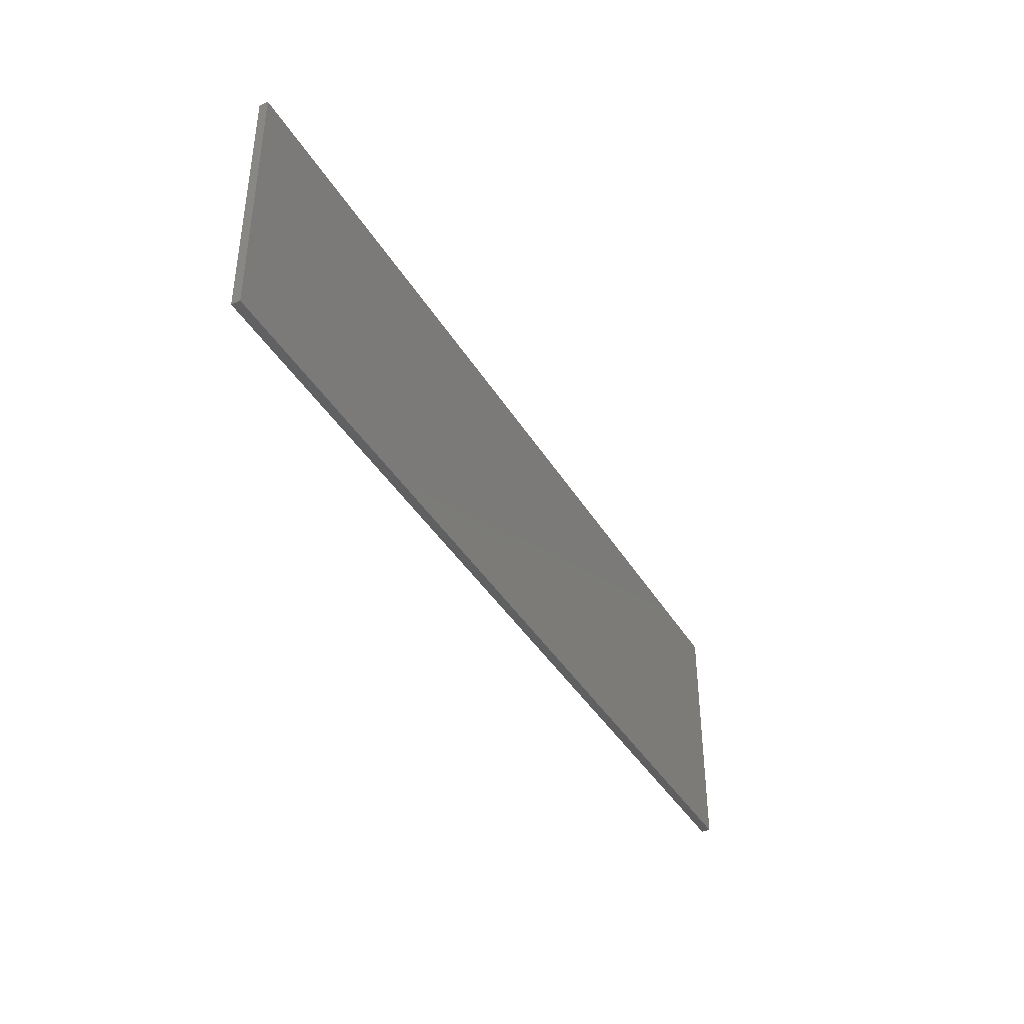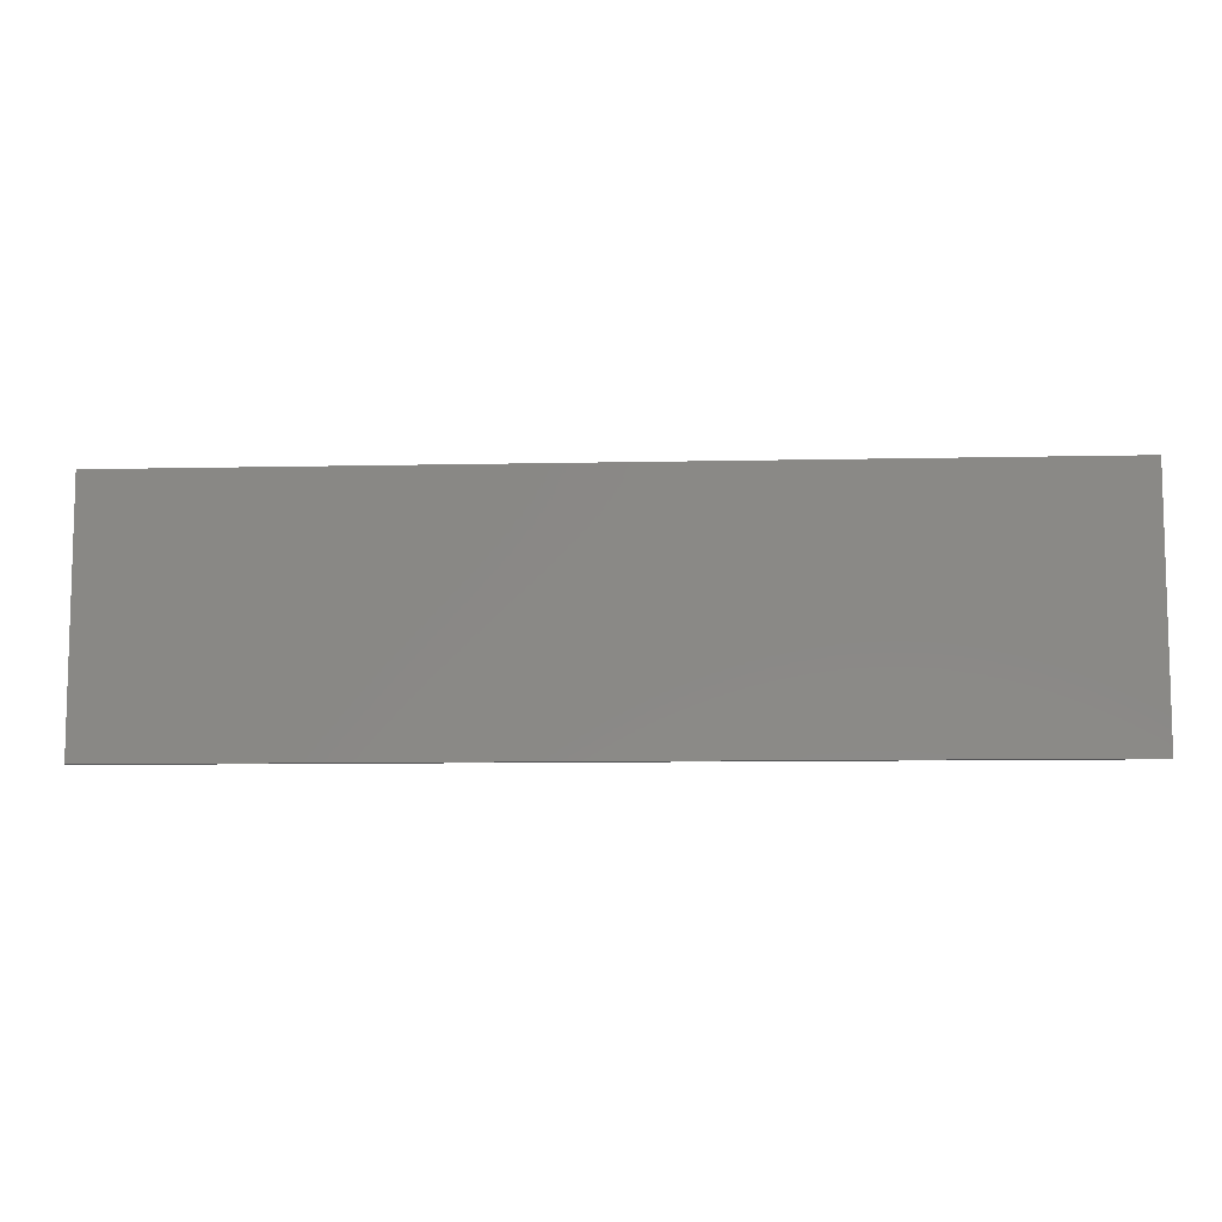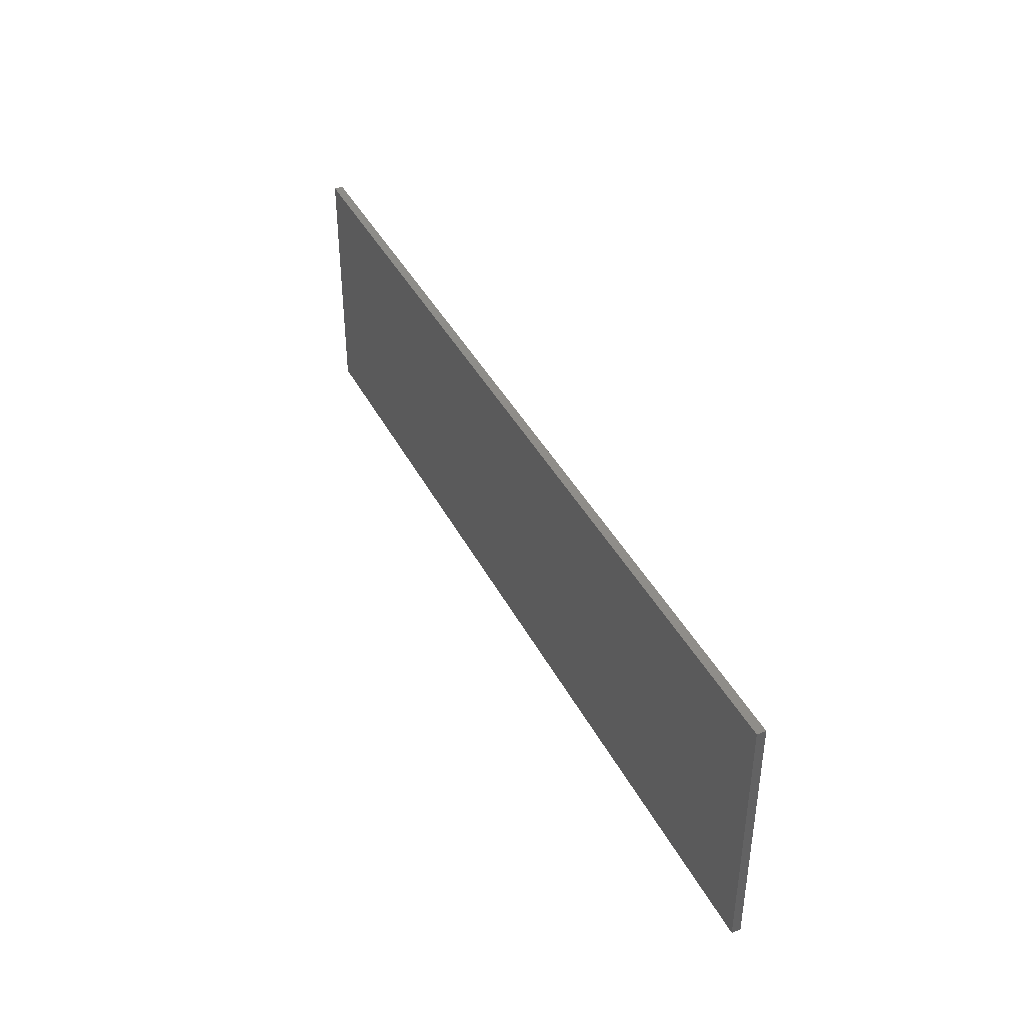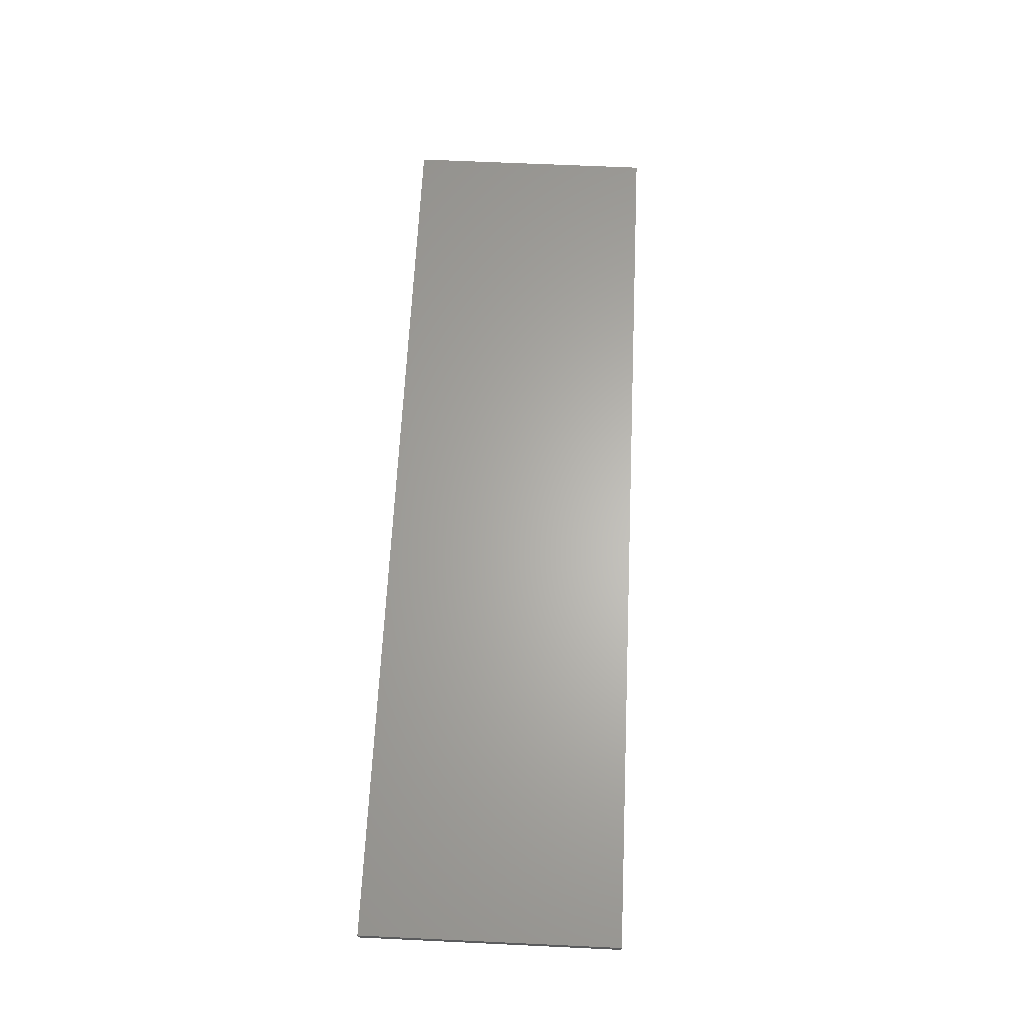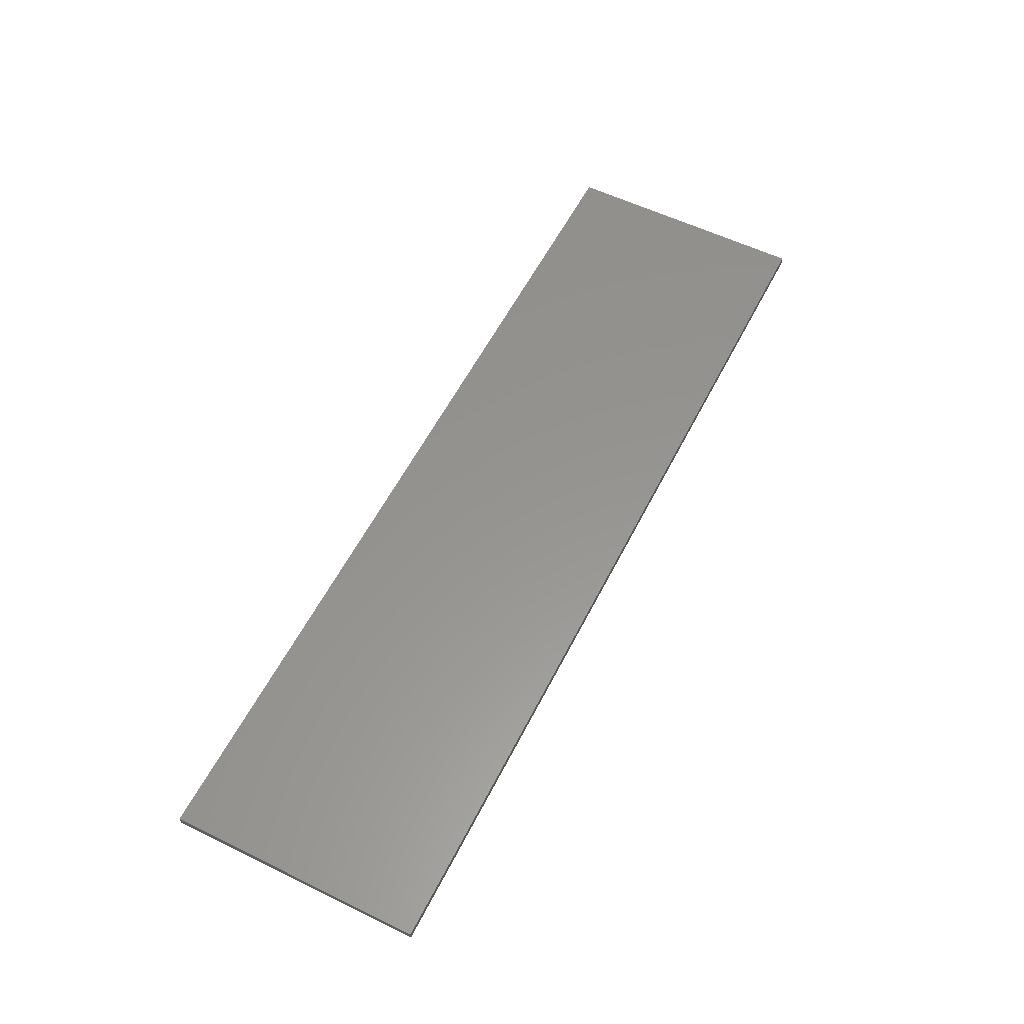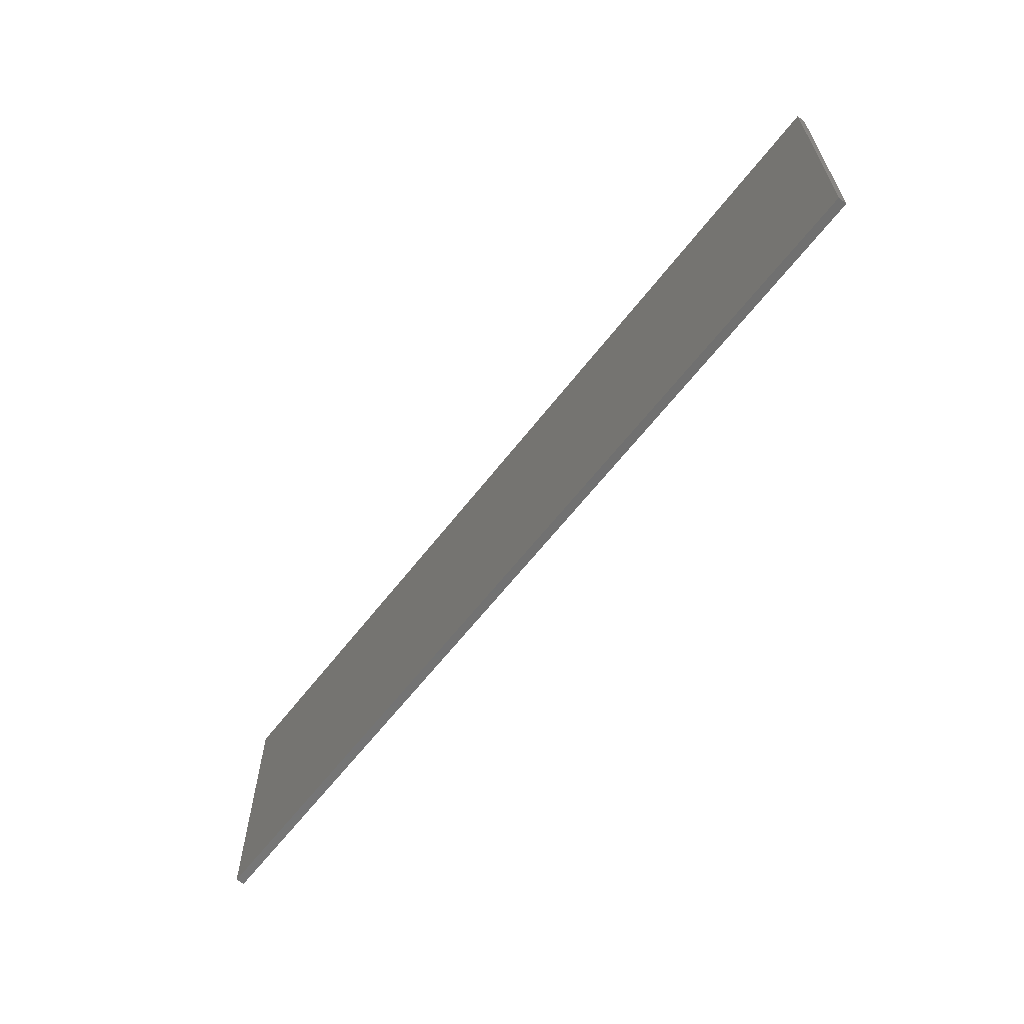
<metadata>
{"format":"stl","ext":"stl","renderer":"f3d","projection":"perspective","resolution":1024,"background":"white","views":[{"elev":-40.3,"azim":118.3,"up":"+Y"},{"elev":-9.0,"azim":3.4,"up":"+Y"},{"elev":40.4,"azim":64.8,"up":"+Y"},{"elev":64.1,"azim":92.7,"up":"+Z"},{"elev":57.5,"azim":-63.2,"up":"+Z"},{"elev":-62.4,"azim":52.4,"up":"+Y"}]}
</metadata>
<code>
# stl→obj: 8 verts, 12 faces
v -63.5 17.5 1.2
v 63.5 -17.5 1.2
v 63.5 17.5 1.2
v -63.5 -17.5 1.2
v -63.5 -17.5 0
v 63.5 17.5 0
v 63.5 -17.5 0
v -63.5 17.5 0
f 1 2 3
f 2 1 4
f 5 6 7
f 6 5 8
f 5 2 4
f 2 5 7
f 2 6 3
f 6 2 7
f 6 1 3
f 1 6 8
f 5 1 8
f 1 5 4

</code>
